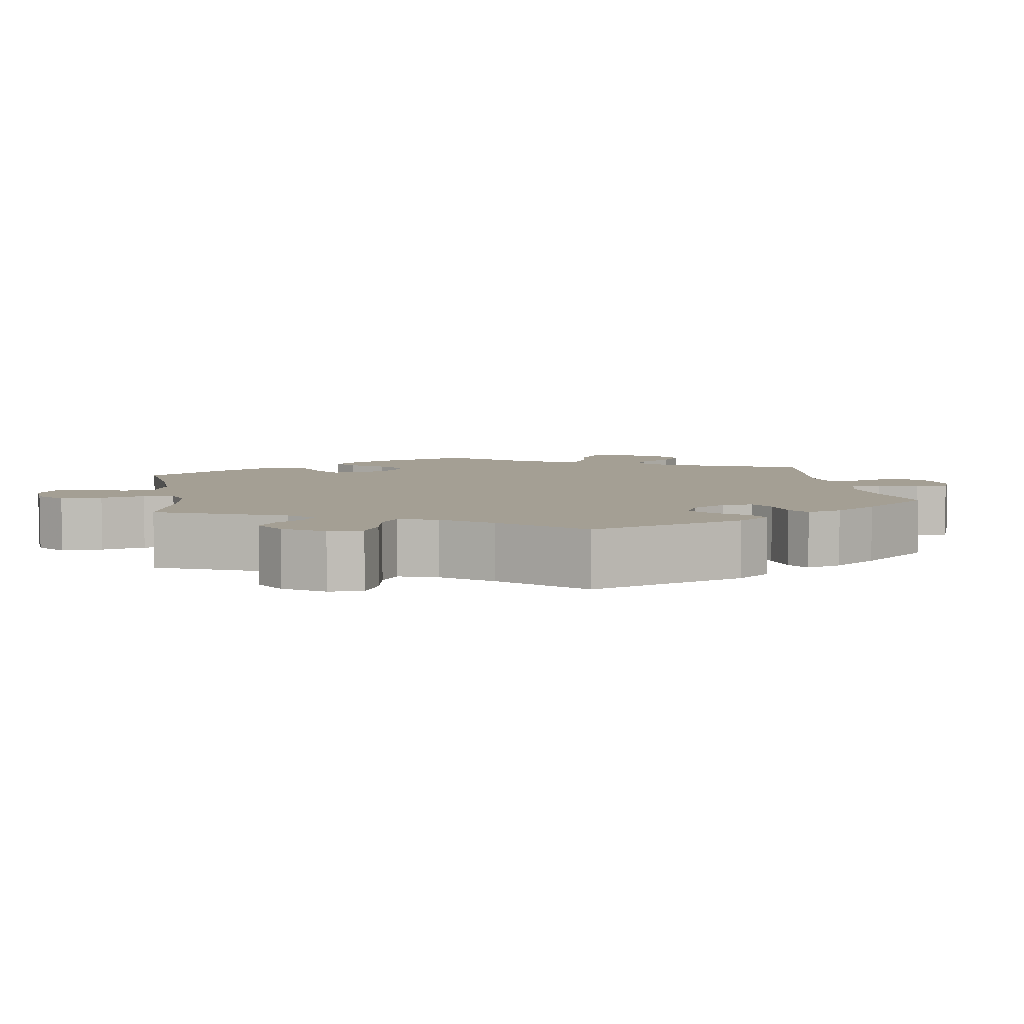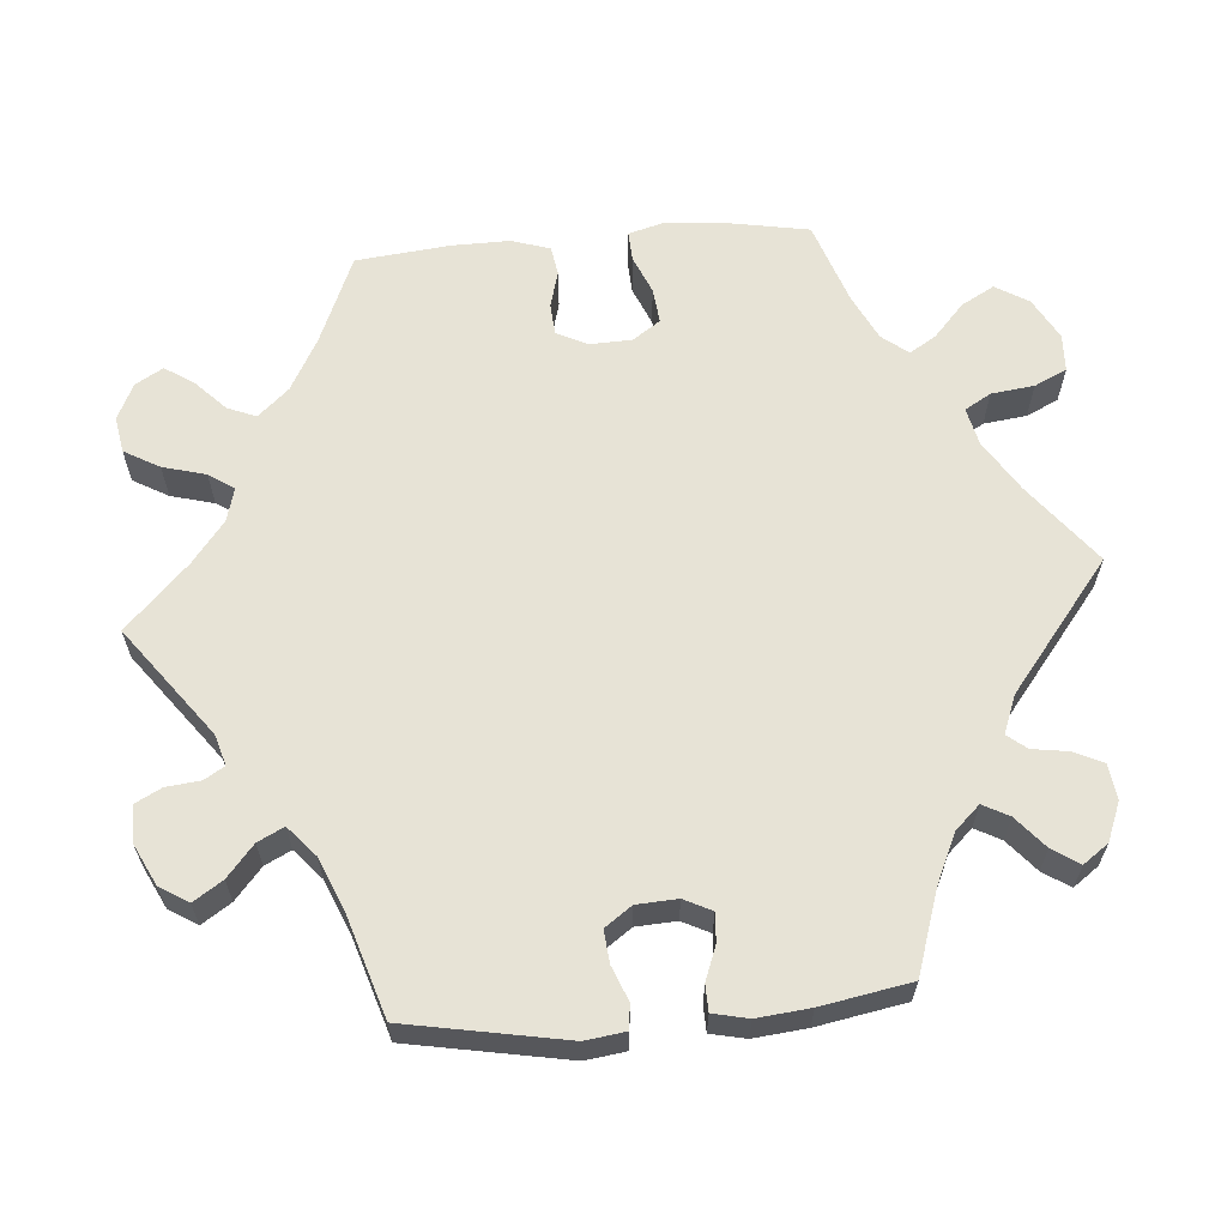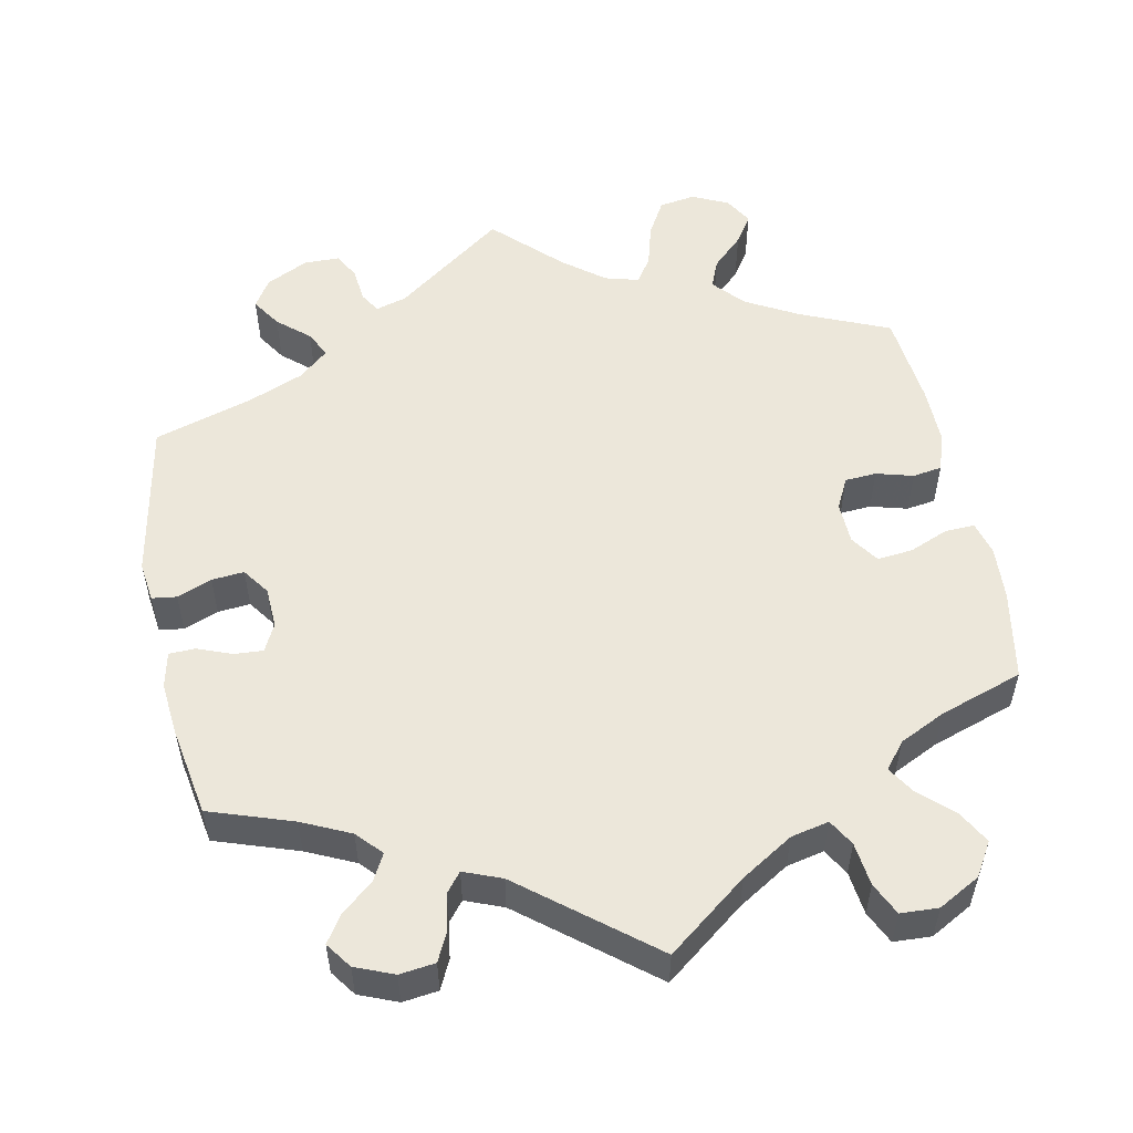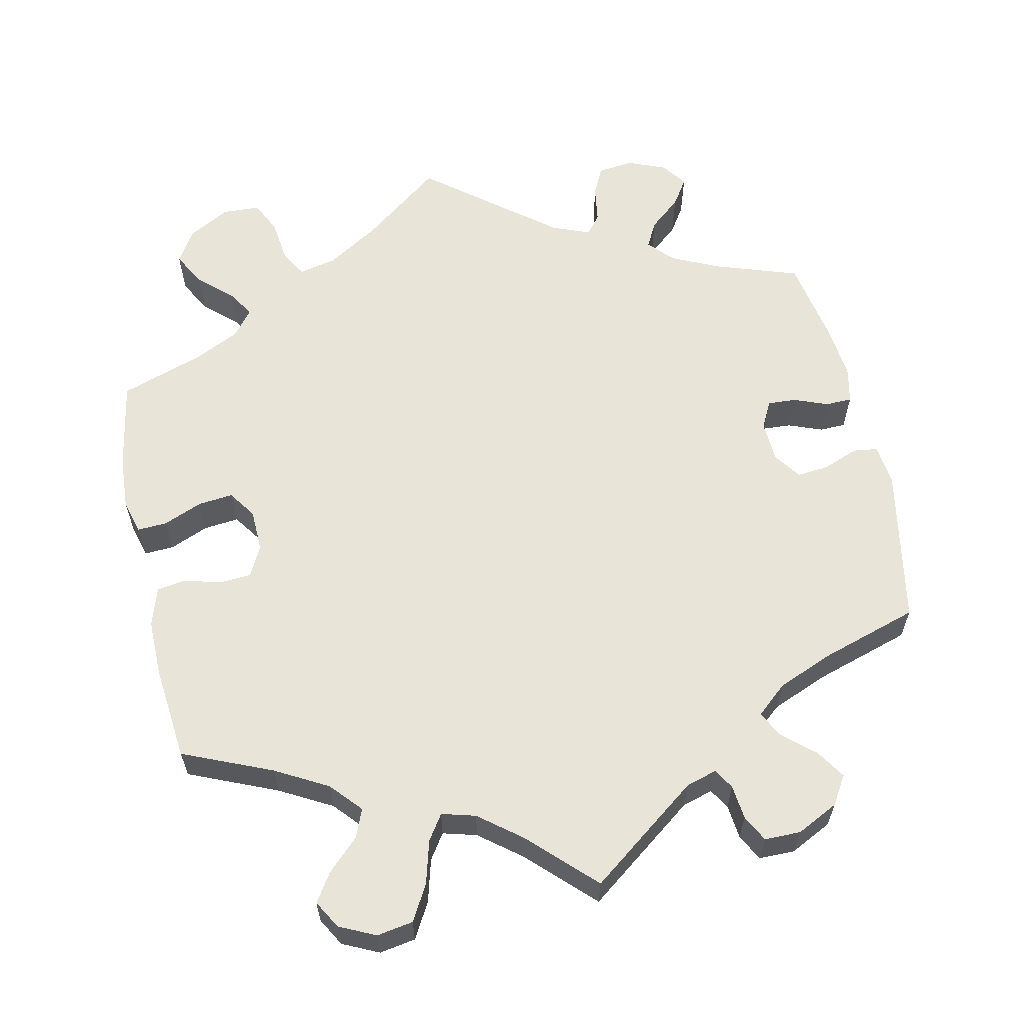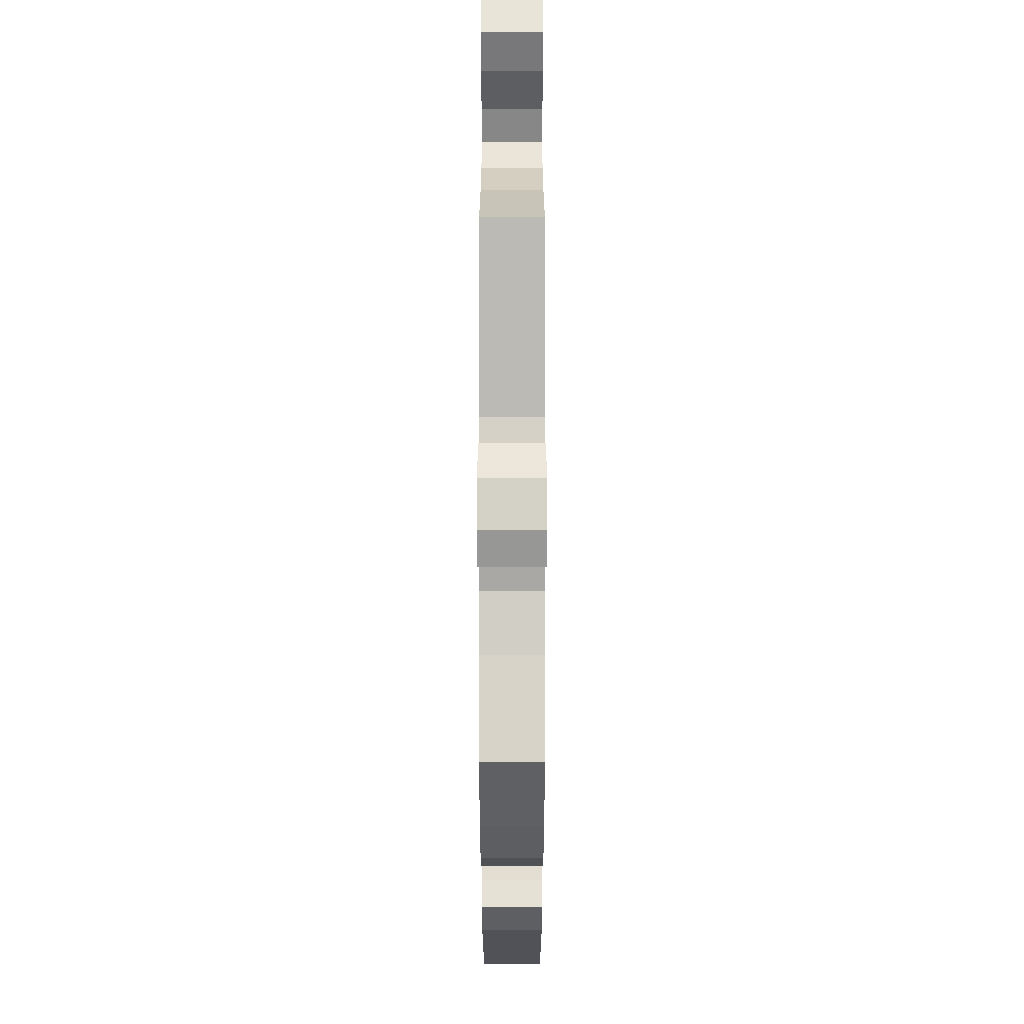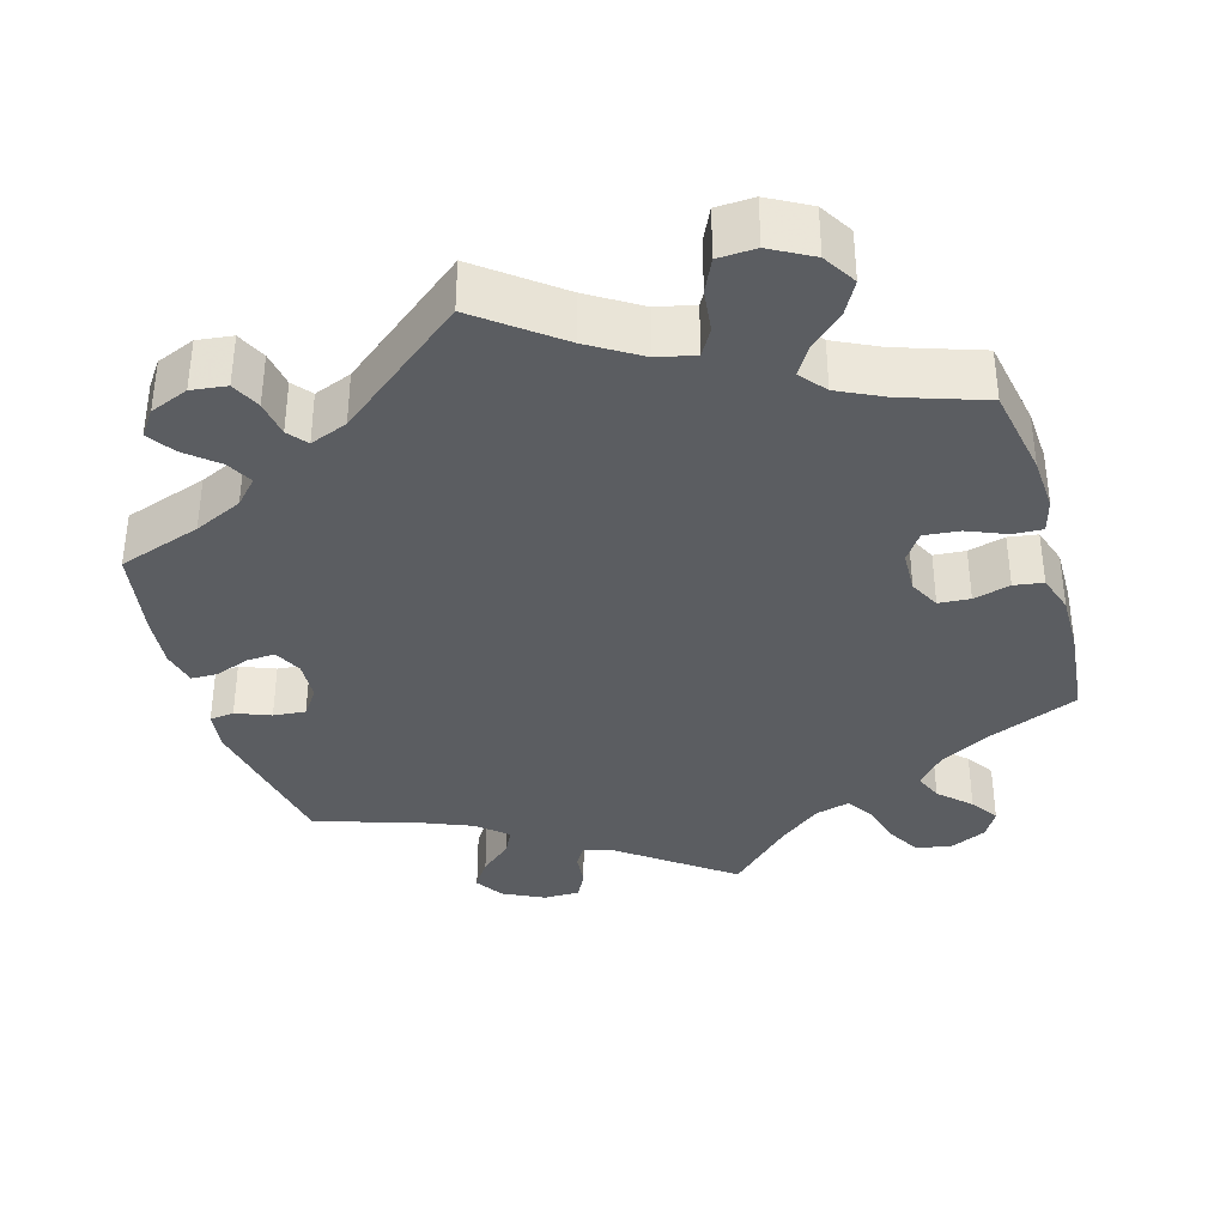
<metadata>
{"format":"obj","ext":"obj","renderer":"f3d","projection":"perspective","resolution":1024,"background":"white","views":[{"elev":5.6,"azim":-129.3,"up":"+Y"},{"elev":62.7,"azim":-94.7,"up":"+Y"},{"elev":53.7,"azim":-11.1,"up":"+Y"},{"elev":60.7,"azim":168.0,"up":"+Y"},{"elev":58.0,"azim":-90.0,"up":"+Z"},{"elev":-36.2,"azim":16.4,"up":"+Y"}]}
</metadata>
<code>
v 0.384 0.07 -0.338
v 0.316 0.07 -0.375
v 0.28 0.07 -0.415
v 0.295 0.07 -0.452
v 0.335 0.07 -0.491
v 0.359 0.07 -0.528
v 0.338 0.07 -0.564
v 0.291 0.07 -0.586
v 0.244 0.07 -0.578
v 0.218 0.07 -0.532
v 0.203 0.07 -0.476
v 0.181 0.07 -0.443
v 0.137 0.07 -0.455
v 0.083 0.07 -0.497
v 0 0.07 -0.578
v -0.142 0.07 -0.471
v -0.182 0.07 -0.459
v -0.198 0.07 -0.485
v -0.203 0.07 -0.53
v -0.221 0.07 -0.564
v -0.268 0.07 -0.564
v -0.322 0.07 -0.537
v -0.345 0.07 -0.5
v -0.32 0.07 -0.462
v -0.279 0.07 -0.427
v -0.262 0.07 -0.393
v -0.301 0.07 -0.359
v -0.373 0.07 -0.329
v -0.5 0.07 -0.289
v -0.538 0.07 -0.082
v -0.531 0.07 -0.03
v -0.499 0.07 -0.026
v -0.454 0.07 -0.044
v -0.412 0.07 -0.048
v -0.387 0.07 -0.013
v -0.384 0.07 0.04
v -0.402 0.07 0.076
v -0.439 0.07 0.074
v -0.484 0.07 0.057
v -0.518 0.07 0.058
v -0.528 0.07 0.104
v -0.521 0.07 0.173
v -0.5 0.07 0.289
v -0.392 0.07 0.325
v -0.329 0.07 0.354
v -0.299 0.07 0.386
v -0.317 0.07 0.42
v -0.358 0.07 0.455
v -0.381 0.07 0.49
v -0.357 0.07 0.523
v -0.307 0.07 0.543
v -0.261 0.07 0.537
v -0.243 0.07 0.499
v -0.236 0.07 0.452
v -0.216 0.07 0.427
v -0.167 0.07 0.446
v 0 0.07 0.578
v 0.103 0.07 0.498
v 0.17 0.07 0.456
v 0.219 0.07 0.445
v 0.239 0.07 0.479
v 0.246 0.07 0.535
v 0.266 0.07 0.577
v 0.315 0.07 0.579
v 0.369 0.07 0.549
v 0.395 0.07 0.506
v 0.371 0.07 0.463
v 0.328 0.07 0.424
v 0.306 0.07 0.389
v 0.333 0.07 0.355
v 0.392 0.07 0.326
v 0.5 0.07 0.289
v 0.521 0.07 0.172
v 0.525 0.07 0.102
v 0.513 0.07 0.058
v 0.474 0.07 0.06
v 0.424 0.07 0.081
v 0.378 0.07 0.086
v 0.353 0.07 0.05
v 0.351 0.07 -0.005
v 0.371 0.07 -0.045
v 0.412 0.07 -0.048
v 0.46 0.07 -0.035
v 0.498 0.07 -0.041
v 0.514 0.07 -0.091
v 0.513 0.07 -0.166
v 0.5 0.07 -0.289
v 0.384 0 -0.338
v 0.316 0 -0.375
v 0.28 0 -0.415
v 0.295 0 -0.452
v 0.335 0 -0.491
v 0.359 0 -0.528
v 0.338 0 -0.564
v 0.291 0 -0.586
v 0.244 0 -0.578
v 0.218 0 -0.532
v 0.203 0 -0.476
v 0.181 0 -0.443
v 0.137 0 -0.455
v 0.083 0 -0.497
v 0 0 -0.578
v -0.142 0 -0.471
v -0.182 0 -0.459
v -0.198 0 -0.485
v -0.203 0 -0.53
v -0.221 0 -0.564
v -0.268 0 -0.564
v -0.322 0 -0.537
v -0.345 0 -0.5
v -0.32 0 -0.462
v -0.279 0 -0.427
v -0.262 0 -0.393
v -0.301 0 -0.359
v -0.373 0 -0.329
v -0.5 0 -0.289
v -0.538 0 -0.082
v -0.531 0 -0.03
v -0.499 0 -0.026
v -0.454 0 -0.044
v -0.412 0 -0.048
v -0.387 0 -0.013
v -0.384 0 0.04
v -0.402 0 0.076
v -0.439 0 0.074
v -0.484 0 0.057
v -0.518 0 0.058
v -0.528 0 0.104
v -0.521 0 0.173
v -0.5 0 0.289
v -0.392 0 0.325
v -0.329 0 0.354
v -0.299 0 0.386
v -0.317 0 0.42
v -0.358 0 0.455
v -0.381 0 0.49
v -0.357 0 0.523
v -0.307 0 0.543
v -0.261 0 0.537
v -0.243 0 0.499
v -0.236 0 0.452
v -0.216 0 0.427
v -0.167 0 0.446
v 0 0 0.578
v 0.103 0 0.498
v 0.17 0 0.456
v 0.219 0 0.445
v 0.239 0 0.479
v 0.246 0 0.535
v 0.266 0 0.577
v 0.315 0 0.579
v 0.369 0 0.549
v 0.395 0 0.506
v 0.371 0 0.463
v 0.328 0 0.424
v 0.306 0 0.389
v 0.333 0 0.355
v 0.392 0 0.326
v 0.5 0 0.289
v 0.521 0 0.172
v 0.525 0 0.102
v 0.513 0 0.058
v 0.474 0 0.06
v 0.424 0 0.081
v 0.378 0 0.086
v 0.353 0 0.05
v 0.351 0 -0.005
v 0.371 0 -0.045
v 0.412 0 -0.048
v 0.46 0 -0.035
v 0.498 0 -0.041
v 0.514 0 -0.091
v 0.513 0 -0.166
v 0.5 0 -0.289
f 86 87 1
f 85 86 1 2
f 82 83 84 85
f 81 82 85 2
f 80 81 2 3
f 79 80 3
f 74 75 76 77
f 74 77 78
f 71 72 73 74
f 70 71 74 78
f 69 70 78 79
f 65 66 67 68
f 65 68 69
f 64 65 69
f 61 62 63 64
f 60 61 64 69
f 59 60 69 79
f 56 57 58
f 55 56 58 59
f 51 52 53 54
f 49 50 51 54
f 47 48 49 54
f 46 47 54 55
f 45 46 55 59
f 41 42 43 44
f 38 39 40 41
f 37 38 41 44
f 36 37 44 45
f 30 31 32 33
f 28 29 30 33
f 27 28 33 34
f 26 27 34 35
f 22 23 24 25
f 22 25 26
f 21 22 26
f 18 19 20 21
f 17 18 21 26
f 16 17 26 35
f 14 15 16 35
f 8 9 10 11
f 8 11 12
f 7 8 12
f 4 5 6 7
f 3 4 7 12
f 79 3 12 13
f 36 45 59 79
f 35 36 79
f 13 14 35 79
f 88 174 173
f 89 88 173 172
f 172 171 170 169
f 89 172 169 168
f 90 89 168 167
f 90 167 166
f 164 163 162 161
f 165 164 161
f 161 160 159 158
f 165 161 158 157
f 166 165 157 156
f 155 154 153 152
f 156 155 152
f 156 152 151
f 151 150 149 148
f 156 151 148 147
f 166 156 147 146
f 145 144 143
f 146 145 143 142
f 141 140 139 138
f 141 138 137 136
f 141 136 135 134
f 142 141 134 133
f 146 142 133 132
f 131 130 129 128
f 128 127 126 125
f 131 128 125 124
f 132 131 124 123
f 120 119 118 117
f 120 117 116 115
f 121 120 115 114
f 122 121 114 113
f 112 111 110 109
f 113 112 109
f 113 109 108
f 108 107 106 105
f 113 108 105 104
f 122 113 104 103
f 122 103 102 101
f 98 97 96 95
f 99 98 95
f 99 95 94
f 94 93 92 91
f 99 94 91 90
f 100 99 90 166
f 166 146 132 123
f 166 123 122
f 166 122 101 100
f 1 88 89 2
f 2 89 90 3
f 3 90 91 4
f 4 91 92 5
f 5 92 93 6
f 6 93 94 7
f 7 94 95 8
f 8 95 96 9
f 9 96 97 10
f 10 97 98 11
f 11 98 99 12
f 12 99 100 13
f 13 100 101 14
f 14 101 102 15
f 15 102 103 16
f 16 103 104 17
f 17 104 105 18
f 18 105 106 19
f 19 106 107 20
f 20 107 108 21
f 21 108 109 22
f 22 109 110 23
f 23 110 111 24
f 24 111 112 25
f 25 112 113 26
f 26 113 114 27
f 27 114 115 28
f 28 115 116 29
f 29 116 117 30
f 30 117 118 31
f 31 118 119 32
f 32 119 120 33
f 33 120 121 34
f 34 121 122 35
f 35 122 123 36
f 36 123 124 37
f 37 124 125 38
f 38 125 126 39
f 39 126 127 40
f 40 127 128 41
f 41 128 129 42
f 42 129 130 43
f 43 130 131 44
f 44 131 132 45
f 45 132 133 46
f 46 133 134 47
f 47 134 135 48
f 48 135 136 49
f 49 136 137 50
f 50 137 138 51
f 51 138 139 52
f 52 139 140 53
f 53 140 141 54
f 54 141 142 55
f 55 142 143 56
f 56 143 144 57
f 57 144 145 58
f 58 145 146 59
f 59 146 147 60
f 60 147 148 61
f 61 148 149 62
f 62 149 150 63
f 63 150 151 64
f 64 151 152 65
f 65 152 153 66
f 66 153 154 67
f 67 154 155 68
f 68 155 156 69
f 69 156 157 70
f 70 157 158 71
f 71 158 159 72
f 72 159 160 73
f 73 160 161 74
f 74 161 162 75
f 75 162 163 76
f 76 163 164 77
f 77 164 165 78
f 78 165 166 79
f 79 166 167 80
f 80 167 168 81
f 81 168 169 82
f 82 169 170 83
f 83 170 171 84
f 84 171 172 85
f 85 172 173 86
f 86 173 174 87
f 87 174 88 1

</code>
